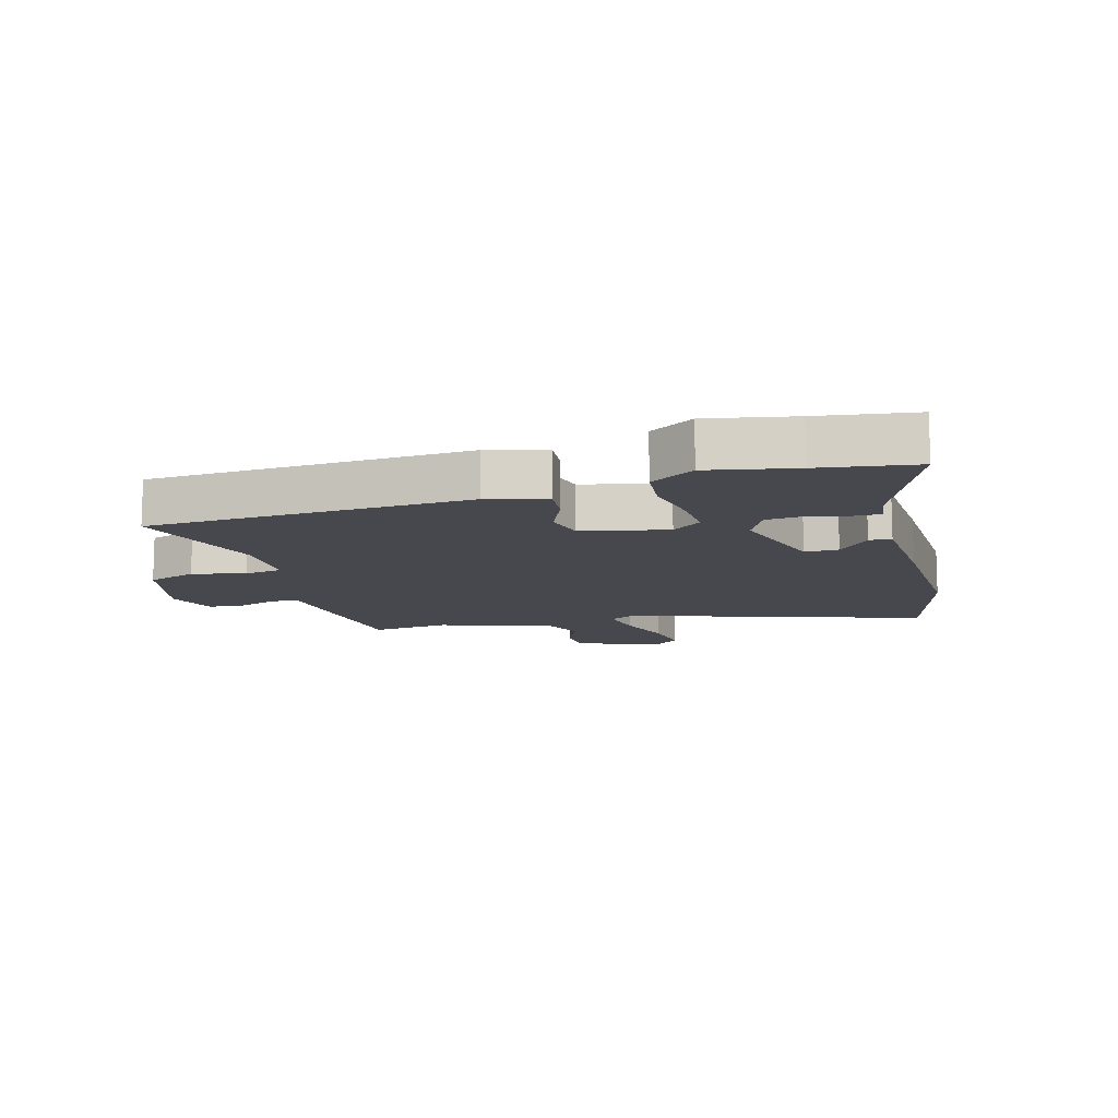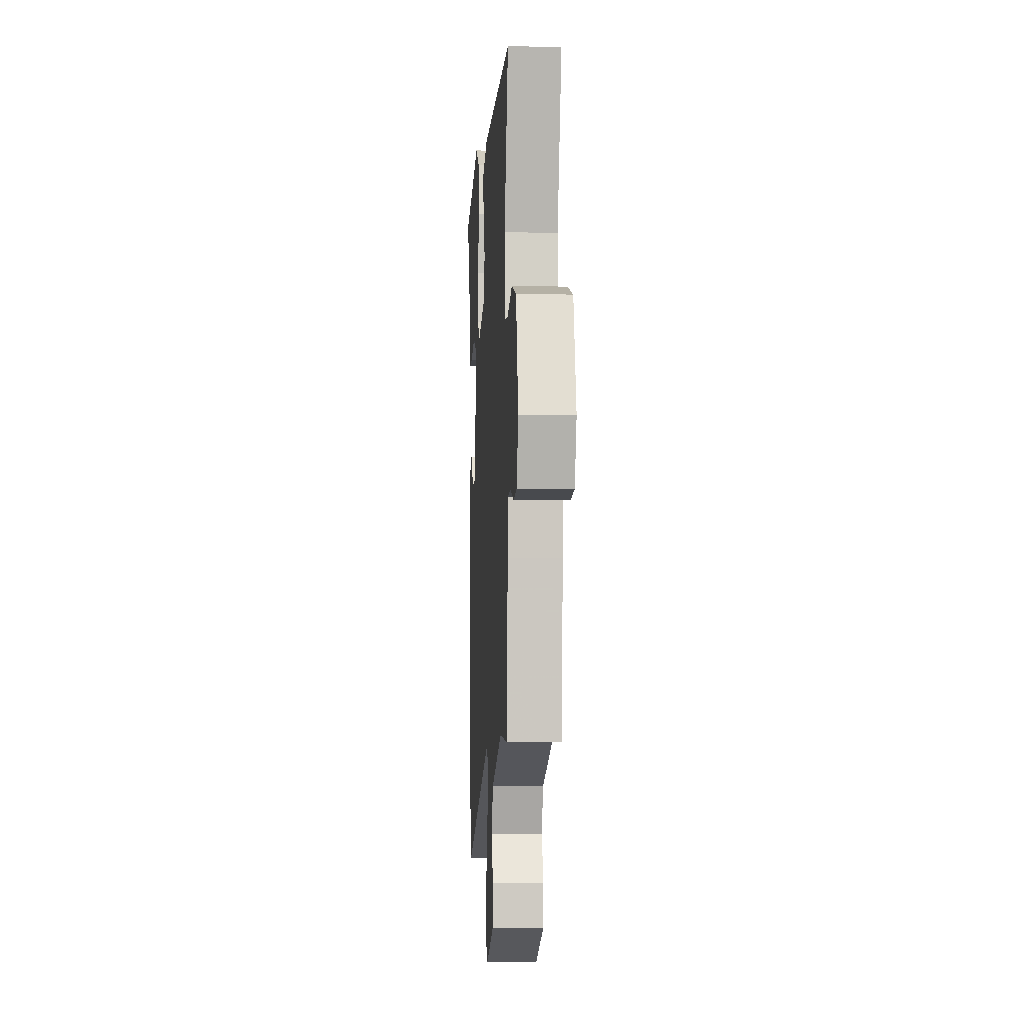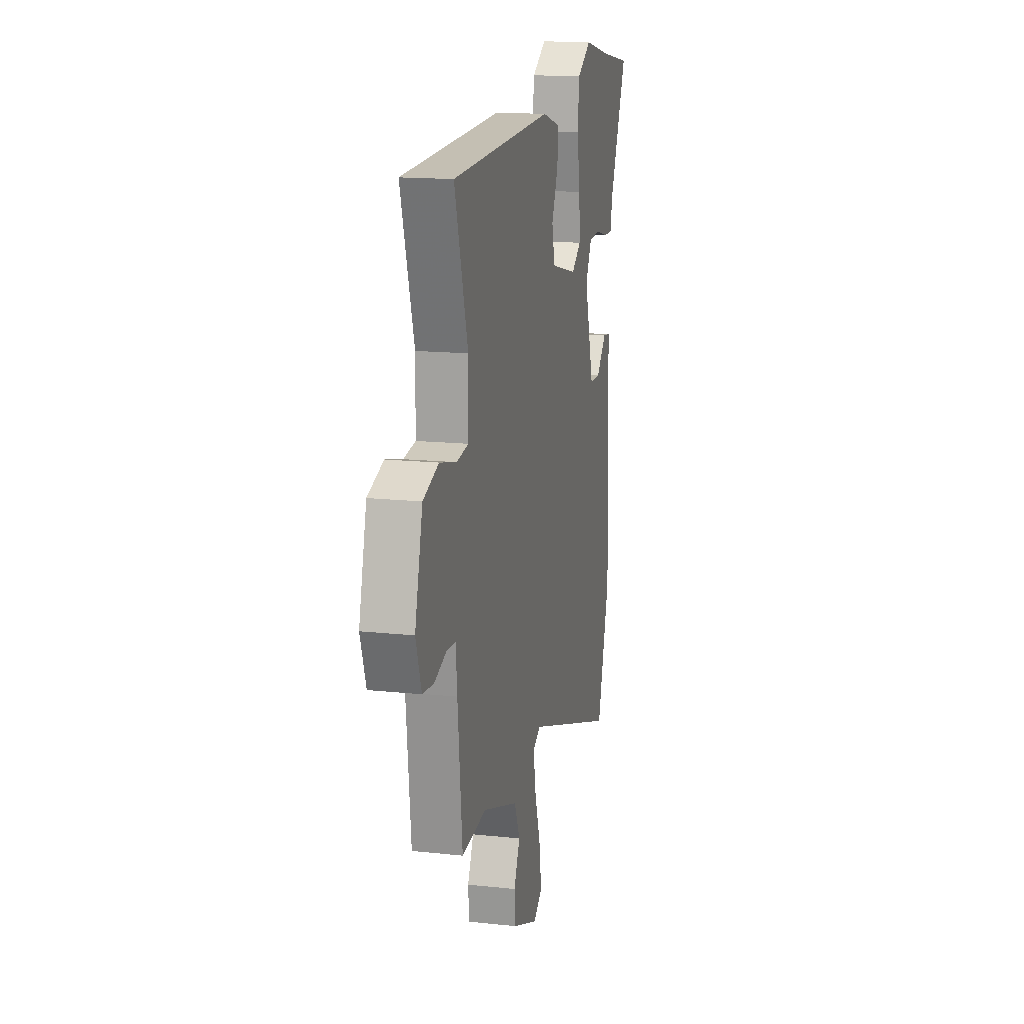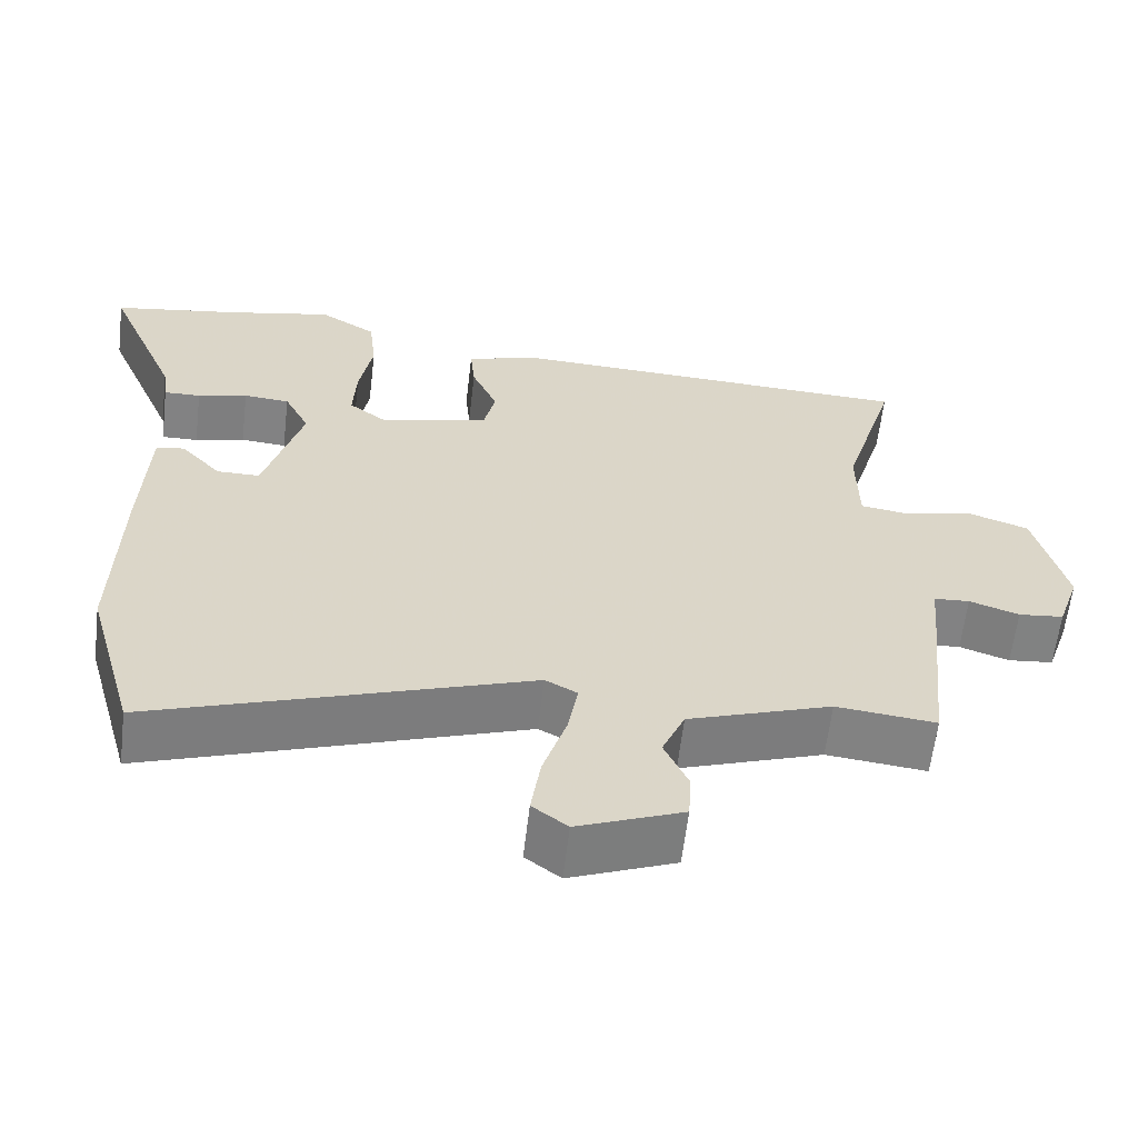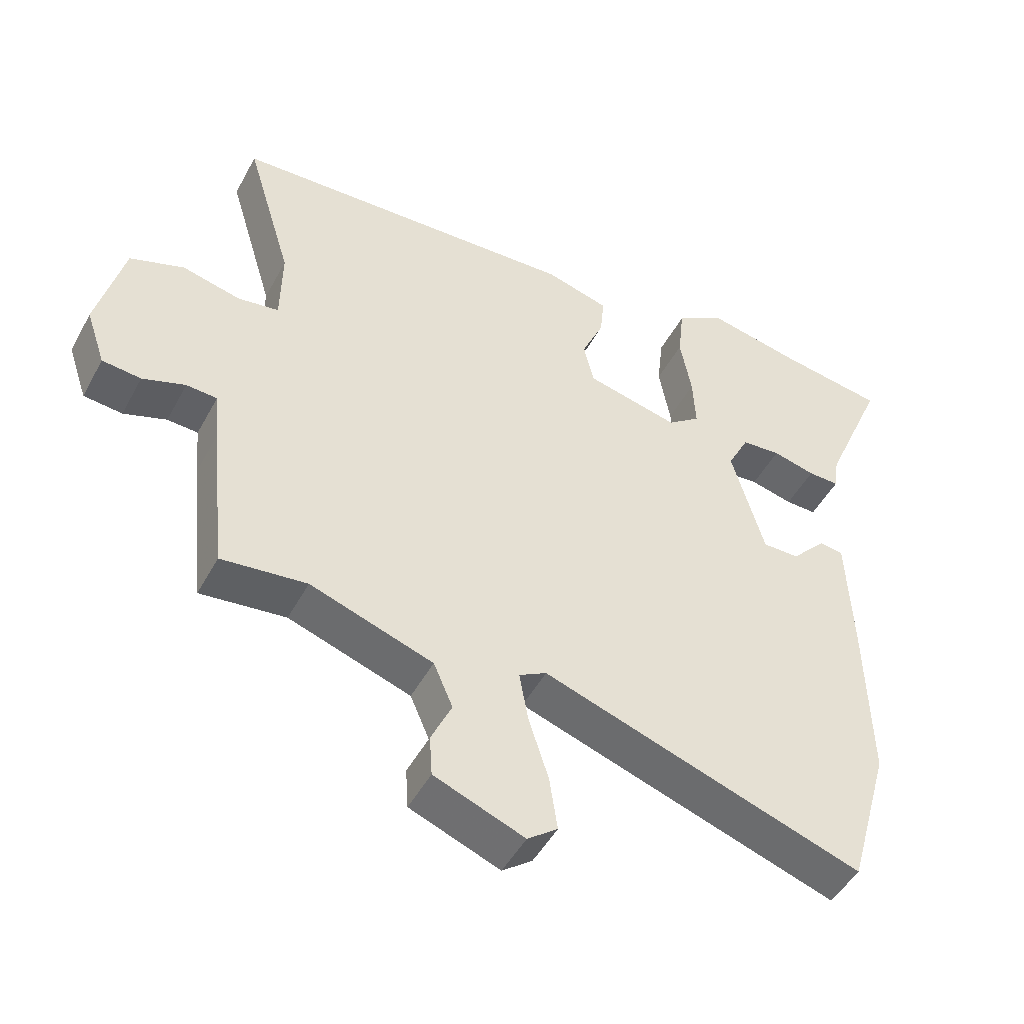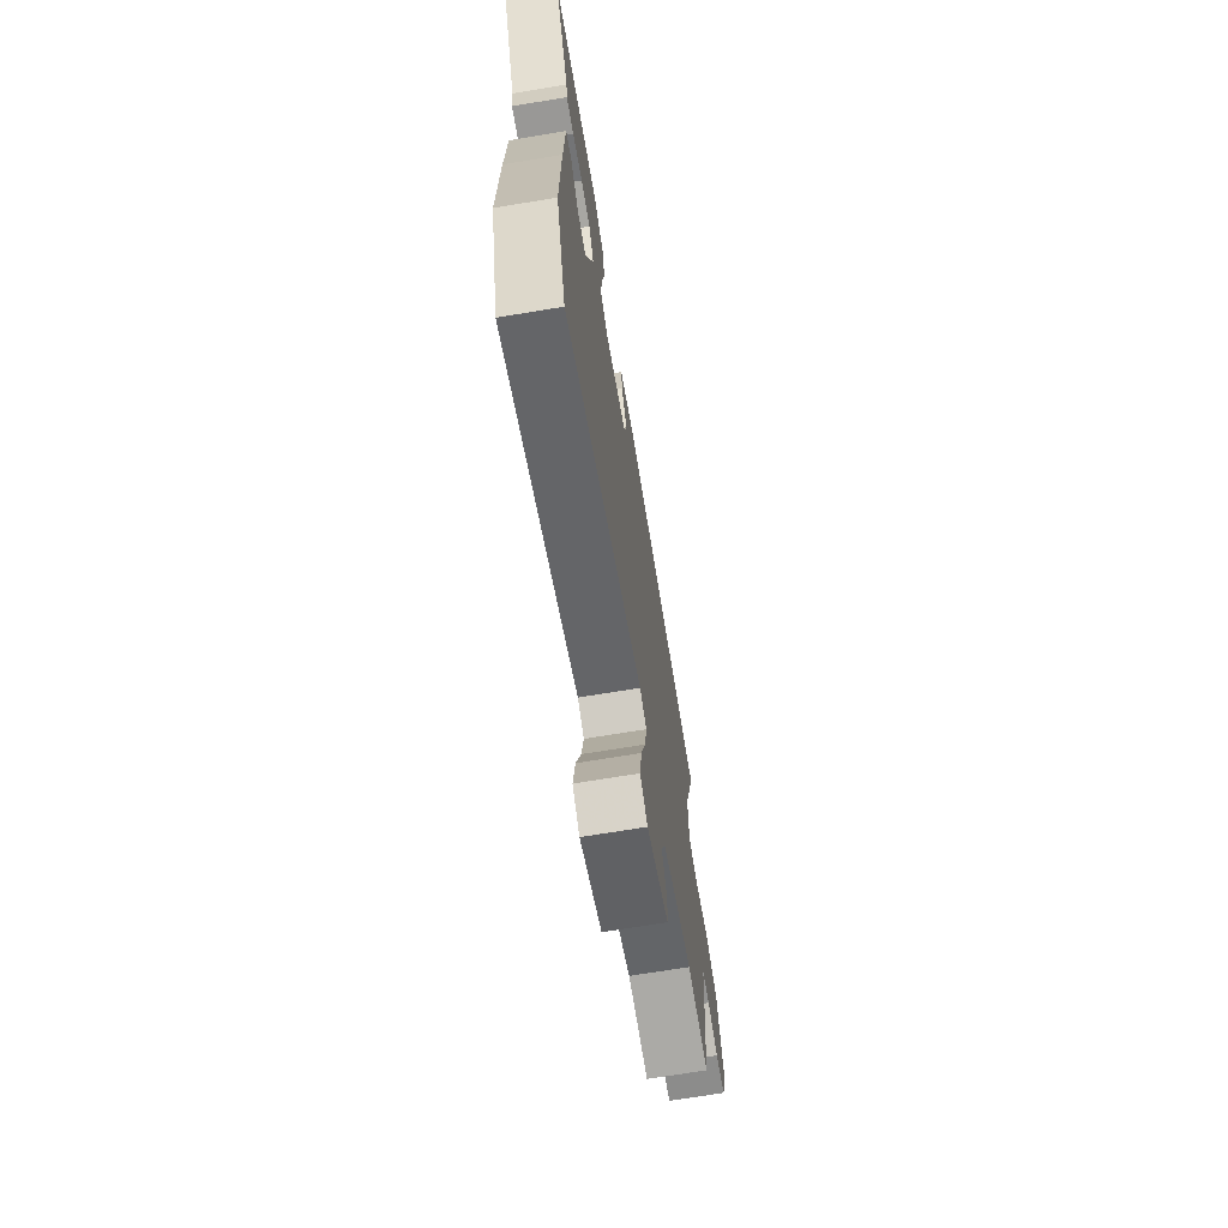
<metadata>
{"format":"obj","ext":"obj","renderer":"f3d","projection":"perspective","resolution":1024,"background":"white","views":[{"elev":-11.9,"azim":16.3,"up":"+Y"},{"elev":-7.4,"azim":-93.6,"up":"+Z"},{"elev":15.4,"azim":-77.1,"up":"+Z"},{"elev":-60.9,"azim":173.3,"up":"+Z"},{"elev":-48.0,"azim":-27.3,"up":"+Z"},{"elev":-69.8,"azim":99.4,"up":"+Z"}]}
</metadata>
<code>
v 0.467 0.07 0.505
v 0.625 0.07 0.48
v 0.532 0.07 0.263
v 0.525 0.07 0.212
v 0.478 0.07 0.213
v 0.414 0.07 0.229
v 0.355 0.07 0.224
v 0.323 0.07 0.161
v 0.372 0.07 -0.009
v 0.427 0.07 -0.009
v 0.479 0.07 0.047
v 0.515 0.07 0.042
v 0.523 0.07 -0.14
v 0.529 0.07 -0.397
v 0.466 0.07 -0.621
v -0.015 0.07 -0.458
v -0.056 0.07 -0.48
v -0.043 0.07 -0.554
v -0.013 0.07 -0.648
v -0.001 0.07 -0.729
v -0.046 0.07 -0.763
v -0.181 0.07 -0.71
v -0.185 0.07 -0.649
v -0.154 0.07 -0.582
v -0.183 0.07 -0.515
v -0.367 0.07 -0.452
v -0.495 0.07 -0.466
v -0.519 0.07 -0.234
v -0.526 0.07 -0.157
v -0.572 0.07 -0.154
v -0.636 0.07 -0.176
v -0.694 0.07 -0.17
v -0.723 0.07 -0.085
v -0.683 0.07 0.071
v -0.602 0.07 0.099
v -0.515 0.07 0.078
v -0.453 0.07 0.087
v -0.451 0.07 0.205
v -0.52 0.07 0.436
v 0.006 0.07 0.459
v 0.101 0.07 0.432
v 0.095 0.07 0.37
v 0.062 0.07 0.295
v 0.077 0.07 0.23
v 0.216 0.07 0.197
v 0.265 0.07 0.234
v 0.261 0.07 0.313
v 0.244 0.07 0.406
v 0.253 0.07 0.489
v 0.326 0.07 0.534
v 0.467 0 0.505
v 0.625 0 0.48
v 0.532 0 0.263
v 0.525 0 0.212
v 0.478 0 0.213
v 0.414 0 0.229
v 0.355 0 0.224
v 0.323 0 0.161
v 0.372 0 -0.009
v 0.427 0 -0.009
v 0.479 0 0.047
v 0.515 0 0.042
v 0.523 0 -0.14
v 0.529 0 -0.397
v 0.466 0 -0.621
v -0.015 0 -0.458
v -0.056 0 -0.48
v -0.043 0 -0.554
v -0.013 0 -0.648
v -0.001 0 -0.729
v -0.046 0 -0.763
v -0.181 0 -0.71
v -0.185 0 -0.649
v -0.154 0 -0.582
v -0.183 0 -0.515
v -0.367 0 -0.452
v -0.495 0 -0.466
v -0.519 0 -0.234
v -0.526 0 -0.157
v -0.572 0 -0.154
v -0.636 0 -0.176
v -0.694 0 -0.17
v -0.723 0 -0.085
v -0.683 0 0.071
v -0.602 0 0.099
v -0.515 0 0.078
v -0.453 0 0.087
v -0.451 0 0.205
v -0.52 0 0.436
v 0.006 0 0.459
v 0.101 0 0.432
v 0.095 0 0.37
v 0.062 0 0.295
v 0.077 0 0.23
v 0.216 0 0.197
v 0.265 0 0.234
v 0.261 0 0.313
v 0.244 0 0.406
v 0.253 0 0.489
v 0.326 0 0.534
f 47 48 49 50
f 46 47 50 1
f 40 41 42 43
f 38 39 40 43
f 37 38 43 44
f 33 34 35 36
f 33 36 37
f 30 31 32 33
f 29 30 33 37
f 26 27 28 29
f 25 26 29 37
f 21 22 23 24
f 21 24 25
f 18 19 20 21
f 17 18 21 25
f 16 17 25 37
f 10 11 12 13
f 9 10 13 14
f 3 4 5 6
f 3 6 7
f 46 1 2 3
f 45 46 3 7
f 37 44 45
f 16 37 45
f 9 14 15 16
f 8 9 16 45
f 7 8 45
f 100 99 98 97
f 51 100 97 96
f 93 92 91 90
f 93 90 89 88
f 94 93 88 87
f 86 85 84 83
f 87 86 83
f 83 82 81 80
f 87 83 80 79
f 79 78 77 76
f 87 79 76 75
f 74 73 72 71
f 75 74 71
f 71 70 69 68
f 75 71 68 67
f 87 75 67 66
f 63 62 61 60
f 64 63 60 59
f 56 55 54 53
f 57 56 53
f 53 52 51 96
f 57 53 96 95
f 95 94 87
f 95 87 66
f 66 65 64 59
f 95 66 59 58
f 95 58 57
f 1 51 52 2
f 2 52 53 3
f 3 53 54 4
f 4 54 55 5
f 5 55 56 6
f 6 56 57 7
f 7 57 58 8
f 8 58 59 9
f 9 59 60 10
f 10 60 61 11
f 11 61 62 12
f 12 62 63 13
f 13 63 64 14
f 14 64 65 15
f 15 65 66 16
f 16 66 67 17
f 17 67 68 18
f 18 68 69 19
f 19 69 70 20
f 20 70 71 21
f 21 71 72 22
f 22 72 73 23
f 23 73 74 24
f 24 74 75 25
f 25 75 76 26
f 26 76 77 27
f 27 77 78 28
f 28 78 79 29
f 29 79 80 30
f 30 80 81 31
f 31 81 82 32
f 32 82 83 33
f 33 83 84 34
f 34 84 85 35
f 35 85 86 36
f 36 86 87 37
f 37 87 88 38
f 38 88 89 39
f 39 89 90 40
f 40 90 91 41
f 41 91 92 42
f 42 92 93 43
f 43 93 94 44
f 44 94 95 45
f 45 95 96 46
f 46 96 97 47
f 47 97 98 48
f 48 98 99 49
f 49 99 100 50
f 50 100 51 1

</code>
